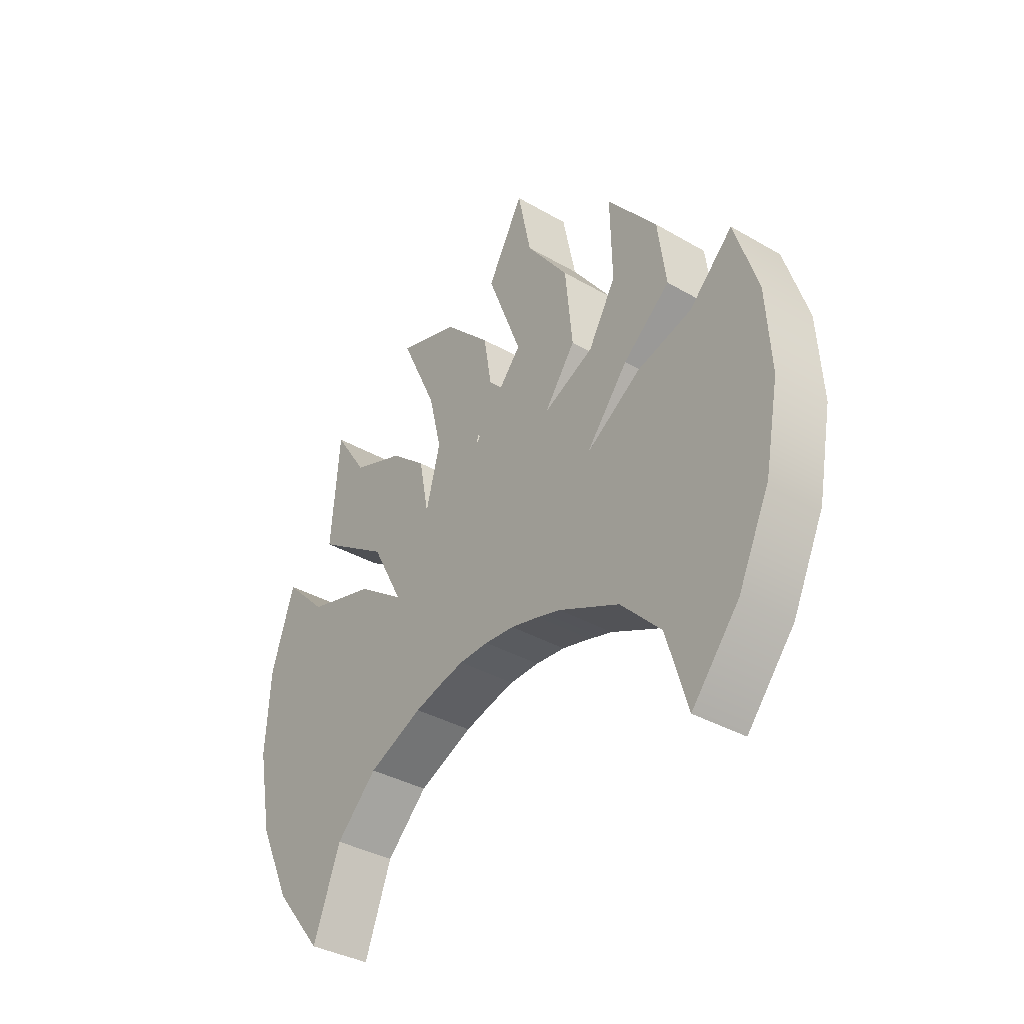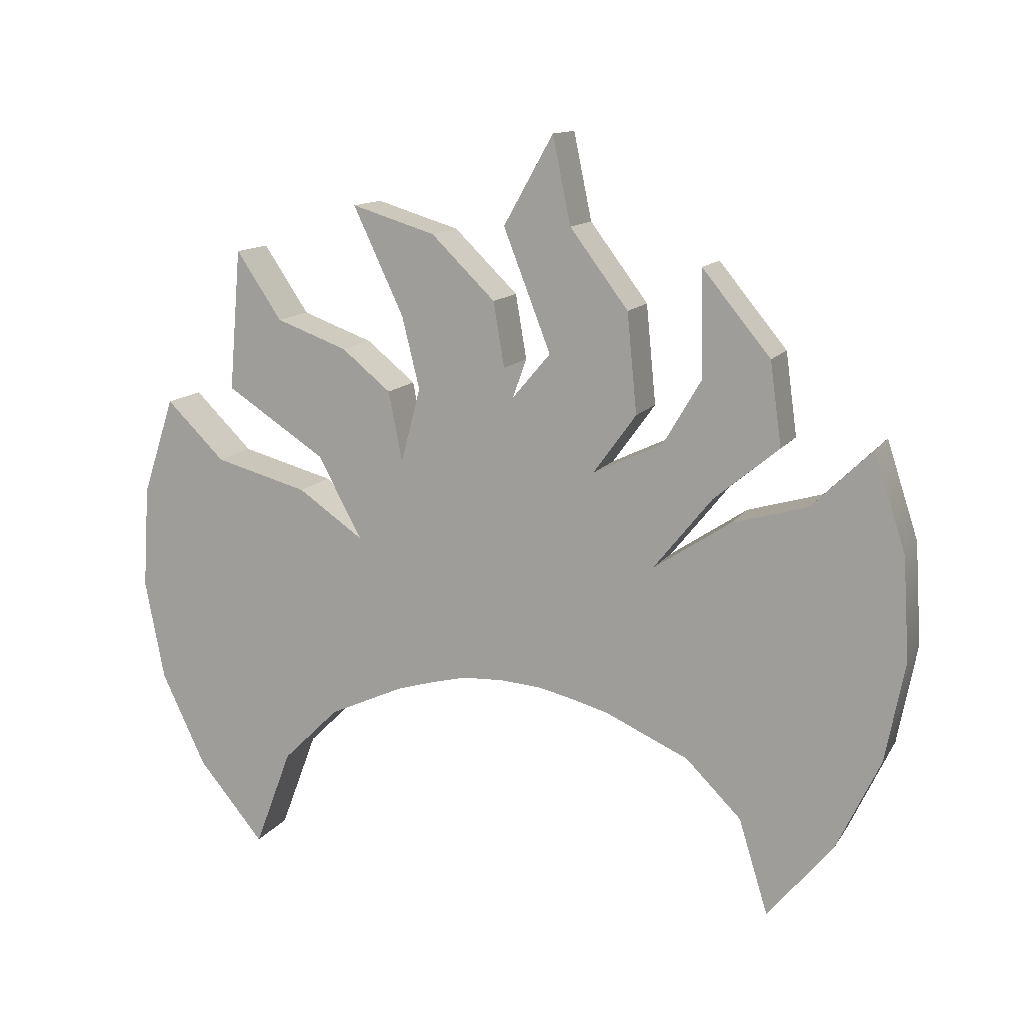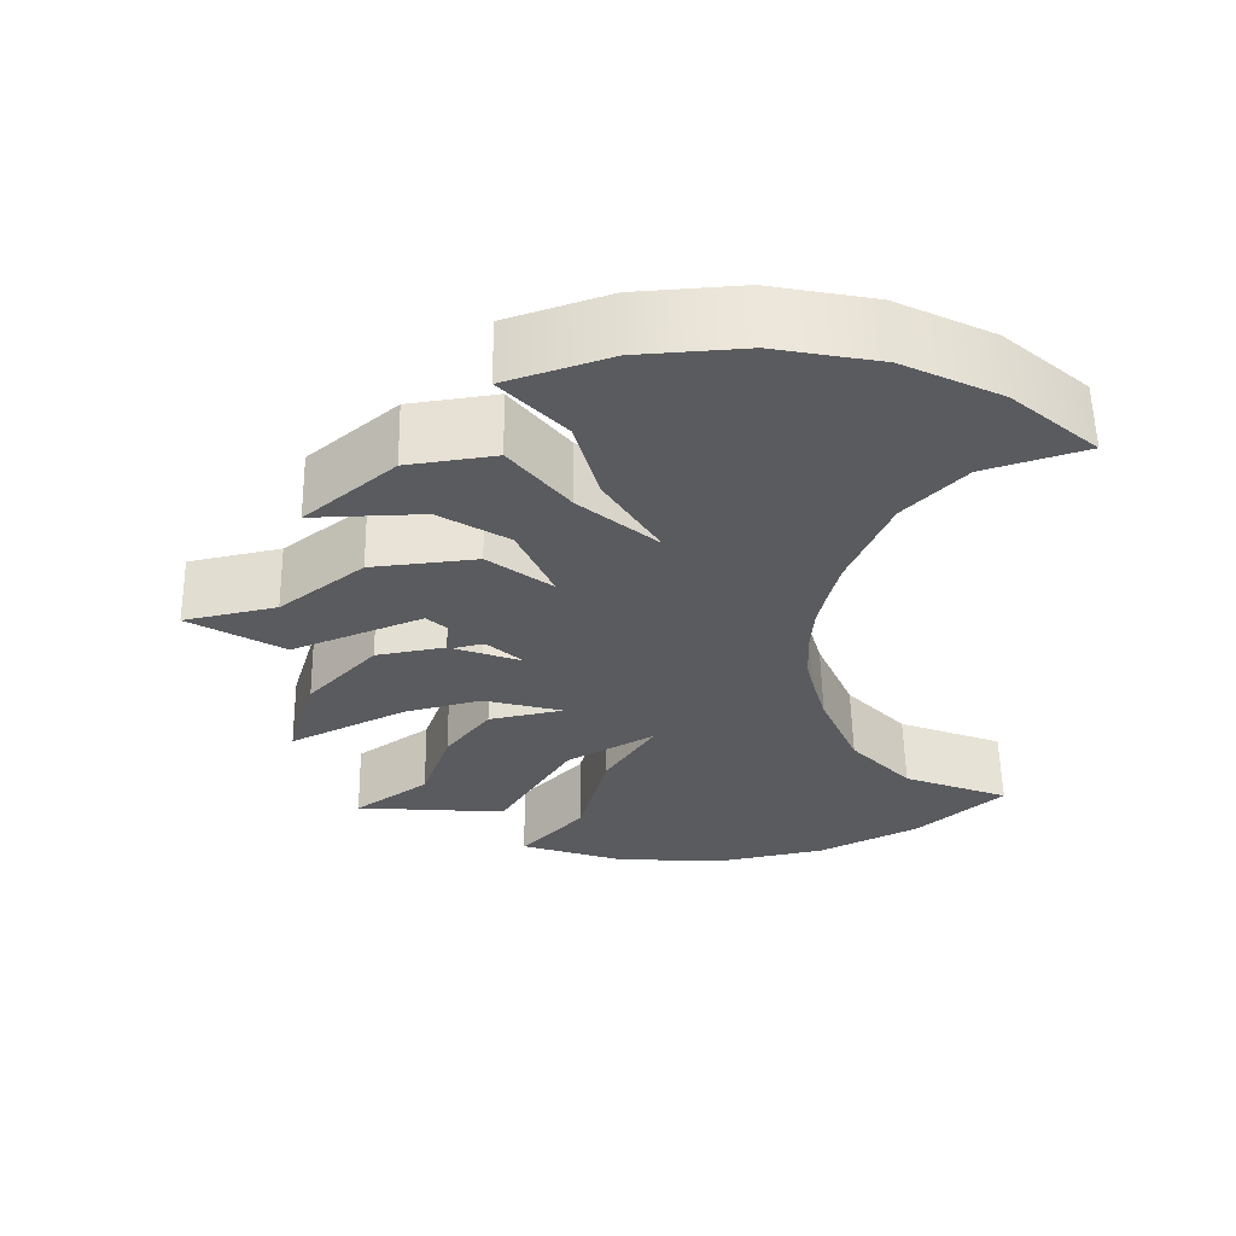
<metadata>
{"format":"obj","ext":"obj","renderer":"f3d","projection":"perspective","resolution":1024,"background":"white","views":[{"elev":-36.0,"azim":142.7,"up":"+Z"},{"elev":12.7,"azim":110.9,"up":"+Z"},{"elev":56.7,"azim":89.0,"up":"+Y"}]}
</metadata>
<code>
g Cylinder001
v 0 0 0
v -0 0 -0.04
v -0 0.009948 -0.03874
v -0 0.01927 -0.03505
v -0 0.02738 -0.02916
v -0 0.03377 -0.02143
v -0 0.03804 -0.01236
v -0 0.03992 -0.002512
v -0 -0.009948 -0.03874
v -0 -0.01927 -0.03505
v -0 -0.02738 -0.02916
v -0 -0.03377 -0.02143
v -0 -0.03804 -0.01236
v -0 -0.03992 -0.002512
v 0 -0.03929 0.007495
v 0 -0.03619 0.01703
v 0 -0.03082 0.0255
v -0 0.01989 -0.04471
v 0 0.03625 -0.04855
v -0 0.06755 -0.04287
v -0 0.07608 -0.02472
v 0 -0.07559 0.02245
v 0 -0.02351 0.03236
v 0 -0.01473 0.03719
v 0 -0.005013 0.03968
v 0 0.005013 0.03968
v 0 0.01473 0.03719
v 0 0.02351 0.03236
v 0 0.03082 0.0255
v 0 0.03619 0.01703
v 0 0.03929 0.007495
v -0 0.03992 -0.002512
v 0 0.07858 0.01499
v -0 0.07984 -0.005023
v 0 0.0773 0.02095
v 0 0.04702 0.06472
v 0 -0.01003 0.07937
v 0 -0.0521 0.06333
v 0 0.1179 0.02249
v -0 0.1198 -0.007535
v 0 0.1149 0.04591
v 0 0.08109 0.08082
v 0 0.1058 0.05644
v 0 0.02482 0.1204
v 0 0.06803 0.09386
v 0 -0.04254 0.09971
v 0 0.001707 0.1125
v 0 -0.0968 0.06234
v 0 -0.05879 0.0975
v 0 0.1572 0.02998
v -0 0.1597 -0.01005
v 0 0.1516 0.05635
v 0 0.09971 0.1127
v 0 0.1375 0.08279
v 0 0.001701 0.1799
v 0 0.06322 0.1427
v 0 -0.05111 0.1348
v 0 -0.003655 0.1444
v 0 -0.1452 0.09421
v -0 -0.08275 0.1172
v 0 0.1965 0.03748
v -0 0.1996 -0.01256
v 0 0.181 0.08516
v -0 0.09852 0.1644
v 0 0.1319 0.1237
v 0 0.03477 0.1807
v 0 0.02593 0.2233
v 0 -0.07568 0.1875
v 0 -0.03488 0.175
v 0 -0.1174 0.13
v -0 -0.1395 0.1632
v 0 -0 -0.04325
v 0 -0.01989 -0.04408
v -0 -0.03614 -0.04815
v -0 -0.05476 -0.05362
v -0 -0.06755 -0.04287
v -0 -0.07608 -0.02472
v -0 -0.07984 -0.005023
v 0 -0.07858 0.01499
v 0 -0.1179 0.02249
v 0 -0.1074 0.04459
v -0 -0.1198 -0.007535
v -0 -0.1141 -0.03708
v -0 -0.1101 -0.05029
v -0 -0.0914 -0.07028
v 0 -0.1572 0.02998
v 0 -0.1526 0.05695
v -0 -0.1597 -0.01005
v -0 -0.1522 -0.04944
v -0 -0.1457 -0.06752
v -0 -0.1189 -0.09753
v 0 -0.1965 0.03748
v 0 -0.181 0.08516
v -0 -0.1996 -0.01256
v -0 -0.1902 -0.0618
v -0 -0.1689 -0.1072
v -0 -0.1369 -0.1458
v -0 0.05476 -0.05362
v -0 0.1065 -0.05119
v -0 0.09568 -0.07209
v -0 0.1141 -0.03708
v -0 0.1198 -0.007535
v -0 0.07984 -0.005023
v -0 0.1449 -0.07171
v -0 0.1227 -0.0992
v -0 0.1522 -0.04944
v -0 0.1597 -0.01005
v -0 0.1689 -0.1072
v -0 0.1369 -0.1458
v -0 0.1902 -0.0618
v -0 0.1996 -0.01256
v -0 0.1369 -0.1458
v -0.03 0.1689 -0.1072
v -0 0.1689 -0.1072
v -0.03 0.1369 -0.1458
v -0.03 0.1902 -0.0618
v -0 0.1902 -0.0618
v -0.03 0.1996 -0.01256
v -0 0.1996 -0.01256
v -0 0.1996 -0.01256
v -0.03 0.1965 0.03748
v 0 0.1965 0.03748
v -0.03 0.1996 -0.01256
v -0.03 0.181 0.08516
v 0 0.181 0.08516
v 0 0.1319 0.1237
v -0.03 0.09852 0.1644
v -0 0.09852 0.1644
v -0.03 0.1319 0.1237
v 0 0.03477 0.1807
v -0.03 0.02593 0.2233
v 0 0.02593 0.2233
v -0.03 0.03477 0.1807
v 0 -0.03488 0.175
v -0.03 -0.07568 0.1875
v 0 -0.07568 0.1875
v -0.03 -0.03488 0.175
v 0 -0.1174 0.13
v -0.03 -0.1395 0.1632
v -0 -0.1395 0.1632
v -0.03 -0.1174 0.13
v 0 -0.181 0.08516
v -0.03 -0.1965 0.03748
v 0 -0.1965 0.03748
v -0.03 -0.181 0.08516
v -0.03 -0.1996 -0.01256
v -0 -0.1996 -0.01256
v -0.03 -0.1902 -0.0618
v -0 -0.1902 -0.0618
v -0.03 -0.1689 -0.1072
v -0 -0.1689 -0.1072
v -0.03 -0.1369 -0.1458
v -0 -0.1369 -0.1458
v -0.03 0.1369 -0.1458
v -0.03 0.1449 -0.07171
v -0.03 0.1689 -0.1072
v -0.03 0.1227 -0.0992
v -0.03 0.1522 -0.04944
v -0.03 0.1902 -0.0618
v -0.03 0.1597 -0.01005
v -0.03 0.1996 -0.01256
v -0.03 0.1065 -0.05119
v -0.03 0.09568 -0.07209
v -0.03 0.1141 -0.03708
v -0.03 0.1198 -0.007535
v -0.03 0.06755 -0.04287
v -0.03 0.05476 -0.05362
v -0.03 0.07608 -0.02472
v -0.03 0.07984 -0.005023
v -0.03 0.03377 -0.02143
v -0.03 0.02738 -0.02916
v -0.03 0.03625 -0.04855
v -0.03 0.01927 -0.03505
v -0.03 0.01989 -0.04471
v -0.03 0.009948 -0.03874
v -0.03 -0 -0.04325
v -0.03 0 -0.04
v -0.03 0.03804 -0.01236
v -0.03 0.03992 -0.002512
v -0.03 -0.01989 -0.04408
v -0.03 -0.009948 -0.03874
v -0.03 -0.03614 -0.04815
v -0.03 -0.01927 -0.03505
v -0.03 -0.05476 -0.05362
v -0.03 -0.02738 -0.02916
v -0.03 -0.06755 -0.04287
v -0.03 -0.1101 -0.05029
v -0.03 -0.1141 -0.03708
v -0.03 -0.1522 -0.04944
v -0.03 -0.1597 -0.01005
v -0.03 -0.1996 -0.01256
v -0.03 -0.1965 0.03748
v -0.03 -0.1572 0.02998
v -0.03 -0.181 0.08516
v -0.03 -0.1526 0.05695
v -0.03 -0.1902 -0.0618
v -0.03 -0.1457 -0.06752
v -0.03 -0.1689 -0.1072
v -0.03 -0.1189 -0.09753
v -0.03 -0.1369 -0.1458
v -0.03 -0.1179 0.02249
v -0.03 -0.1074 0.04459
v -0.03 -0.1198 -0.007535
v -0.03 -0.0914 -0.07028
v -0.03 -0.07858 0.01499
v -0.03 -0.07559 0.02245
v -0.03 -0.07984 -0.005023
v -0.03 -0.07608 -0.02472
v -0.03 -0.03929 0.007495
v -0.03 -0.03619 0.01703
v -0.03 -0.03082 0.0255
v -0.03 -0.0521 0.06333
v -0.03 -0.05879 0.0975
v -0.03 -0.0968 0.06234
v -0.03 -0.08275 0.1172
v -0.03 -0.1452 0.09421
v -0.03 -0.1174 0.13
v -0.03 -0.1395 0.1632
v -0.03 -0.02351 0.03236
v -0.03 -0.01473 0.03719
v -0.03 -0.01003 0.07937
v -0.03 0.001707 0.1125
v -0.03 -0.04254 0.09971
v -0.03 -0.003655 0.1444
v -0.03 -0.05111 0.1348
v -0.03 -0.03488 0.175
v -0.03 -0.07568 0.1875
v -0.03 -0.005013 0.03968
v -0.03 0.005013 0.03968
v -0.03 0.04702 0.06472
v -0.03 0.06803 0.09386
v -0.03 0.02482 0.1204
v -0.03 0.06322 0.1427
v -0.03 0.001701 0.1799
v -0.03 0.03477 0.1807
v -0.03 0.02593 0.2233
v -0.03 0.01473 0.03719
v -0.03 0.02351 0.03236
v -0.03 0.0773 0.02095
v -0.03 0.1058 0.05644
v -0.03 0.08109 0.08082
v -0.03 0.1375 0.08279
v -0.03 0.09971 0.1127
v -0.03 0.1319 0.1237
v -0.03 0.09852 0.1644
v -0.03 0.03082 0.0255
v -0.03 0.03619 0.01703
v -0.03 0.07858 0.01499
v -0.03 0.1179 0.02249
v -0.03 0.1198 -0.007535
v -0.03 0.1597 -0.01005
v -0.03 0.1572 0.02998
v -0.03 0.1996 -0.01256
v -0.03 0.1965 0.03748
v -0.03 0.1516 0.05635
v -0.03 0.181 0.08516
v -0.03 0.1149 0.04591
v -0.03 0.07984 -0.005023
v -0.03 0.03929 0.007495
v -0.03 0.03992 -0.002512
v -0.03 0 0
v -0.03 -0.03992 -0.002512
v -0.03 -0.03804 -0.01236
v -0.03 -0.03377 -0.02143
v -0.03 -0.0968 0.06234
v 0 -0.1452 0.09421
v -0.03 -0.1452 0.09421
v 0 -0.0968 0.06234
v -0.03 -0.1452 0.09421
v -0 -0.1395 0.1632
v -0.03 -0.1395 0.1632
v 0 -0.1452 0.09421
v -0.03 -0.07559 0.02245
v 0 -0.0968 0.06234
v -0.03 -0.0968 0.06234
v 0 -0.07559 0.02245
v 0 -0.1074 0.04459
v -0.03 -0.1526 0.05695
v 0 -0.1526 0.05695
v -0.03 -0.1074 0.04459
v -0.03 -0.181 0.08516
v 0 -0.1526 0.05695
v -0.03 -0.1526 0.05695
v 0 -0.181 0.08516
v -0.03 -0.1074 0.04459
v 0 -0.07559 0.02245
v -0.03 -0.07559 0.02245
v 0 -0.1074 0.04459
v 0 -0.05879 0.0975
v -0.03 -0.08275 0.1172
v -0 -0.08275 0.1172
v -0.03 -0.05879 0.0975
v -0.03 -0.1174 0.13
v -0 -0.08275 0.1172
v -0.03 -0.08275 0.1172
v 0 -0.1174 0.13
v 0 -0.04254 0.09971
v -0.03 -0.0521 0.06333
v 0 -0.0521 0.06333
v -0.03 -0.04254 0.09971
v -0.03 -0.05879 0.0975
v 0 -0.0521 0.06333
v -0.03 -0.0521 0.06333
v 0 -0.05879 0.0975
v 0 -0.07568 0.1875
v -0.03 -0.05111 0.1348
v 0 -0.05111 0.1348
v -0.03 -0.07568 0.1875
v -0.03 -0.04254 0.09971
v 0 -0.05111 0.1348
v -0.03 -0.05111 0.1348
v 0 -0.04254 0.09971
v 0 0.001707 0.1125
v -0.03 -0.003655 0.1444
v 0 -0.003655 0.1444
v -0.03 0.001707 0.1125
v -0.03 -0.03488 0.175
v 0 -0.003655 0.1444
v -0.03 -0.003655 0.1444
v 0 -0.03488 0.175
v -0.03 0.02482 0.1204
v 0 0.001701 0.1799
v -0.03 0.001701 0.1799
v 0 0.02482 0.1204
v -0.03 -0.01003 0.07937
v 0 0.02482 0.1204
v -0.03 0.02482 0.1204
v 0 -0.01003 0.07937
v -0.03 0.001701 0.1799
v 0 0.02593 0.2233
v -0.03 0.02593 0.2233
v 0 0.001701 0.1799
v 0 0.1058 0.05644
v -0.03 0.1375 0.08279
v 0 0.1375 0.08279
v -0.03 0.1058 0.05644
v -0.03 0.1319 0.1237
v 0 0.1375 0.08279
v -0.03 0.1375 0.08279
v 0 0.1319 0.1237
v 0 0.1516 0.05635
v -0.03 0.1149 0.04591
v 0 0.1149 0.04591
v -0.03 0.1516 0.05635
v -0.03 0.1516 0.05635
v 0 0.181 0.08516
v -0.03 0.181 0.08516
v 0 0.1516 0.05635
v 0 0.0773 0.02095
v -0.03 0.1058 0.05644
v 0 0.1058 0.05644
v -0.03 0.0773 0.02095
v -0.03 0.0773 0.02095
v 0 0.1149 0.04591
v -0.03 0.1149 0.04591
v 0 0.0773 0.02095
v 0 0.09971 0.1127
v -0.03 0.08109 0.08082
v 0 0.08109 0.08082
v -0.03 0.09971 0.1127
v -0.03 0.09971 0.1127
v -0 0.09852 0.1644
v -0.03 0.09852 0.1644
v 0 0.09971 0.1127
v 0 0.08109 0.08082
v -0.03 0.04702 0.06472
v 0 0.04702 0.06472
v -0.03 0.08109 0.08082
v -0.03 0.06322 0.1427
v 0 0.06803 0.09386
v -0.03 0.06803 0.09386
v 0 0.06322 0.1427
v -0.03 0.03477 0.1807
v 0 0.06322 0.1427
v -0.03 0.06322 0.1427
v 0 0.03477 0.1807
v -0.03 0.06803 0.09386
v 0 0.04702 0.06472
v -0.03 0.04702 0.06472
v 0 0.06803 0.09386
v -0 0.1227 -0.0992
v -0.03 0.1369 -0.1458
v -0 0.1369 -0.1458
v -0.03 0.1227 -0.0992
v -0.03 -0.1189 -0.09753
v -0 -0.1369 -0.1458
v -0.03 -0.1369 -0.1458
v -0 -0.1189 -0.09753
v -0.03 0.09568 -0.07209
v -0 0.05476 -0.05362
v -0.03 0.05476 -0.05362
v -0 0.09568 -0.07209
v -0.03 0.03625 -0.04855
v -0 0.01989 -0.04471
v -0.03 0.01989 -0.04471
v 0 0.03625 -0.04855
v -0.03 0.05476 -0.05362
v -0 0.05476 -0.05362
v -0.03 -0 -0.04325
v 0 -0.01989 -0.04408
v -0.03 -0.01989 -0.04408
v 0 -0 -0.04325
v -0.03 -0.03614 -0.04815
v -0 -0.05476 -0.05362
v -0.03 -0.05476 -0.05362
v -0 -0.03614 -0.04815
v -0.03 -0.01989 -0.04408
v 0 -0.01989 -0.04408
v -0.03 -0.0914 -0.07028
v -0 -0.1189 -0.09753
v -0.03 -0.1189 -0.09753
v -0 -0.0914 -0.07028
v -0.03 -0.05476 -0.05362
v -0 -0.0914 -0.07028
v -0.03 -0.0914 -0.07028
v -0 -0.05476 -0.05362
v -0.03 0.01989 -0.04471
v 0 -0 -0.04325
v -0.03 -0 -0.04325
v -0 0.01989 -0.04471
v -0.03 0.1227 -0.0992
v -0 0.09568 -0.07209
v -0.03 0.09568 -0.07209
v -0 0.1227 -0.0992
f 1 2 3
f 1 3 4
f 1 4 5
f 1 5 6
f 1 6 7
f 1 7 8
f 1 9 2
f 1 10 9
f 1 11 10
f 1 12 11
f 1 13 12
f 1 14 13
f 1 15 14
f 1 16 15
f 1 17 16
f 2 18 3
f 3 19 4
f 19 3 18
f 5 20 6
f 6 21 7
f 21 6 20
f 17 22 16
f 23 22 17
f 1 23 17
f 1 24 23
f 1 25 24
f 1 26 25
f 1 27 26
f 1 28 27
f 1 29 28
f 1 30 29
f 1 31 30
f 1 32 31
f 32 33 31
f 33 32 34
f 31 35 30
f 35 31 33
f 30 35 29
f 29 36 28
f 36 29 35
f 28 36 27
f 27 37 26
f 37 27 36
f 26 37 25
f 25 38 24
f 38 25 37
f 24 38 23
f 22 23 38
f 34 39 33
f 39 34 40
f 33 41 35
f 41 33 39
f 35 42 36
f 42 35 43
f 36 44 37
f 44 36 45
f 37 46 38
f 46 37 47
f 38 48 22
f 48 38 49
f 40 50 39
f 50 40 51
f 39 52 41
f 52 39 50
f 43 53 42
f 53 43 54
f 45 55 44
f 55 45 56
f 47 57 46
f 57 47 58
f 49 59 48
f 59 49 60
f 51 61 50
f 61 51 62
f 50 63 52
f 63 50 61
f 54 64 53
f 64 54 65
f 66 55 56
f 55 66 67
f 58 68 57
f 68 58 69
f 70 59 60
f 59 70 71
f 18 2 72
f 9 72 2
f 72 9 73
f 10 73 9
f 73 10 74
f 11 74 10
f 74 11 75
f 12 75 11
f 75 12 76
f 13 76 12
f 76 13 77
f 14 77 13
f 77 14 78
f 15 78 14
f 78 15 79
f 16 79 15
f 79 16 22
f 22 80 79
f 80 22 81
f 79 82 78
f 82 79 80
f 78 83 77
f 83 78 82
f 77 84 76
f 84 77 83
f 76 85 75
f 85 76 84
f 81 86 80
f 86 81 87
f 80 88 82
f 88 80 86
f 82 89 83
f 89 82 88
f 83 90 84
f 90 83 89
f 84 91 85
f 91 84 90
f 87 92 86
f 92 87 93
f 86 94 88
f 94 86 92
f 88 95 89
f 95 88 94
f 89 96 90
f 96 89 95
f 90 97 91
f 97 90 96
f 4 98 5
f 98 4 19
f 20 5 98
f 98 99 20
f 99 98 100
f 101 20 99
f 20 101 21
f 102 21 101
f 21 102 103
f 103 7 21
f 7 103 8
f 100 104 99
f 104 100 105
f 99 106 101
f 106 99 104
f 101 107 102
f 107 101 106
f 105 108 104
f 108 105 109
f 104 110 106
f 110 104 108
f 106 111 107
f 111 106 110
f 112 113 114
f 113 112 115
f 116 114 113
f 114 116 117
f 118 117 116
f 117 118 119
f 120 121 122
f 121 120 123
f 124 122 121
f 122 124 125
f 126 127 128
f 127 126 129
f 130 131 132
f 131 130 133
f 134 135 136
f 135 134 137
f 138 139 140
f 139 138 141
f 142 143 144
f 143 142 145
f 146 144 143
f 144 146 147
f 148 147 146
f 147 148 149
f 150 149 148
f 149 150 151
f 152 151 150
f 151 152 153
f 154 155 156
f 155 154 157
f 158 156 155
f 156 158 159
f 160 159 158
f 159 160 161
f 157 162 155
f 162 157 163
f 155 164 158
f 164 155 162
f 158 165 160
f 165 158 164
f 163 166 162
f 166 163 167
f 162 168 164
f 168 162 166
f 164 169 165
f 169 164 168
f 167 170 166
f 170 167 171
f 172 171 167
f 171 172 173
f 174 173 172
f 173 174 175
f 176 175 174
f 175 176 177
f 166 178 168
f 178 166 170
f 168 179 169
f 179 168 178
f 180 177 176
f 177 180 181
f 182 181 180
f 181 182 183
f 184 183 182
f 183 184 185
f 186 185 184
f 184 187 186
f 188 186 187
f 187 189 188
f 190 188 189
f 189 191 190
f 192 190 191
f 190 192 193
f 194 193 192
f 193 194 195
f 191 189 196
f 197 196 189
f 189 187 197
f 196 197 198
f 199 198 197
f 198 199 200
f 195 201 193
f 201 195 202
f 193 203 190
f 203 193 201
f 188 190 203
f 197 204 199
f 204 197 187
f 202 205 201
f 205 202 206
f 201 207 203
f 207 201 205
f 208 203 207
f 203 208 188
f 186 188 208
f 187 184 204
f 206 209 205
f 209 206 210
f 206 211 210
f 212 211 206
f 206 213 212
f 213 206 214
f 214 215 213
f 215 214 216
f 216 217 215
f 217 216 218
f 211 212 219
f 212 220 219
f 221 220 212
f 212 222 221
f 222 212 223
f 223 224 222
f 224 223 225
f 225 226 224
f 226 225 227
f 220 221 228
f 221 229 228
f 230 229 221
f 221 231 230
f 231 221 232
f 232 233 231
f 233 232 234
f 234 235 233
f 235 234 236
f 229 230 237
f 230 238 237
f 239 238 230
f 230 240 239
f 240 230 241
f 241 242 240
f 242 241 243
f 243 244 242
f 244 243 245
f 238 239 246
f 239 247 246
f 248 247 239
f 239 249 248
f 250 248 249
f 249 251 250
f 251 249 252
f 252 253 251
f 253 252 254
f 255 254 252
f 254 255 256
f 252 257 255
f 257 252 249
f 248 250 258
f 249 239 257
f 258 259 248
f 247 248 259
f 259 258 260
f 261 259 260
f 261 247 259
f 261 246 247
f 261 238 246
f 261 237 238
f 261 229 237
f 261 228 229
f 261 220 228
f 261 219 220
f 261 211 219
f 261 210 211
f 261 209 210
f 261 262 209
f 262 205 209
f 205 262 207
f 263 207 262
f 261 263 262
f 207 263 208
f 264 208 263
f 208 264 186
f 185 186 264
f 261 264 263
f 261 185 264
f 261 183 185
f 261 181 183
f 261 177 181
f 261 175 177
f 261 173 175
f 261 171 173
f 261 170 171
f 261 178 170
f 261 179 178
f 265 266 267
f 266 265 268
f 269 270 271
f 270 269 272
f 273 274 275
f 274 273 276
f 277 278 279
f 278 277 280
f 281 282 283
f 282 281 284
f 285 286 287
f 286 285 288
f 289 290 291
f 290 289 292
f 293 294 295
f 294 293 296
f 297 298 299
f 298 297 300
f 301 302 303
f 302 301 304
f 305 306 307
f 306 305 308
f 309 310 311
f 310 309 312
f 313 314 315
f 314 313 316
f 317 318 319
f 318 317 320
f 321 322 323
f 322 321 324
f 325 326 327
f 326 325 328
f 329 330 331
f 330 329 332
f 333 334 335
f 334 333 336
f 337 338 339
f 338 337 340
f 341 342 343
f 342 341 344
f 345 346 347
f 346 345 348
f 349 350 351
f 350 349 352
f 353 354 355
f 354 353 356
f 357 358 359
f 358 357 360
f 361 362 363
f 362 361 364
f 365 366 367
f 366 365 368
f 369 370 371
f 370 369 372
f 373 374 375
f 374 373 376
f 377 378 379
f 378 377 380
f 381 382 383
f 382 381 384
f 385 386 387
f 386 385 388
f 389 390 391
f 390 389 392
f 393 394 395
f 394 393 396
f 397 396 393
f 396 397 398
f 399 400 401
f 400 399 402
f 403 404 405
f 404 403 406
f 407 406 403
f 406 407 408
f 409 410 411
f 410 409 412
f 413 414 415
f 414 413 416
f 417 418 419
f 418 417 420
f 421 422 423
f 422 421 424

</code>
